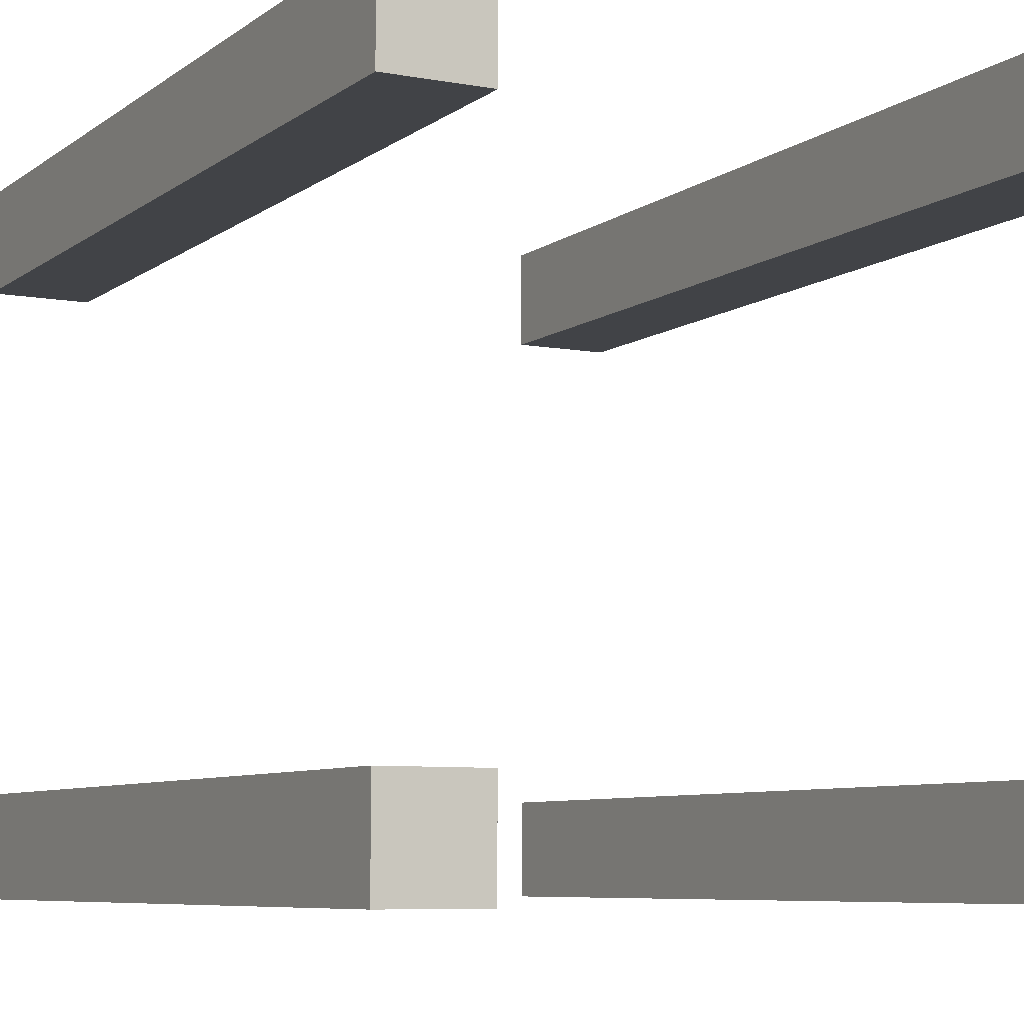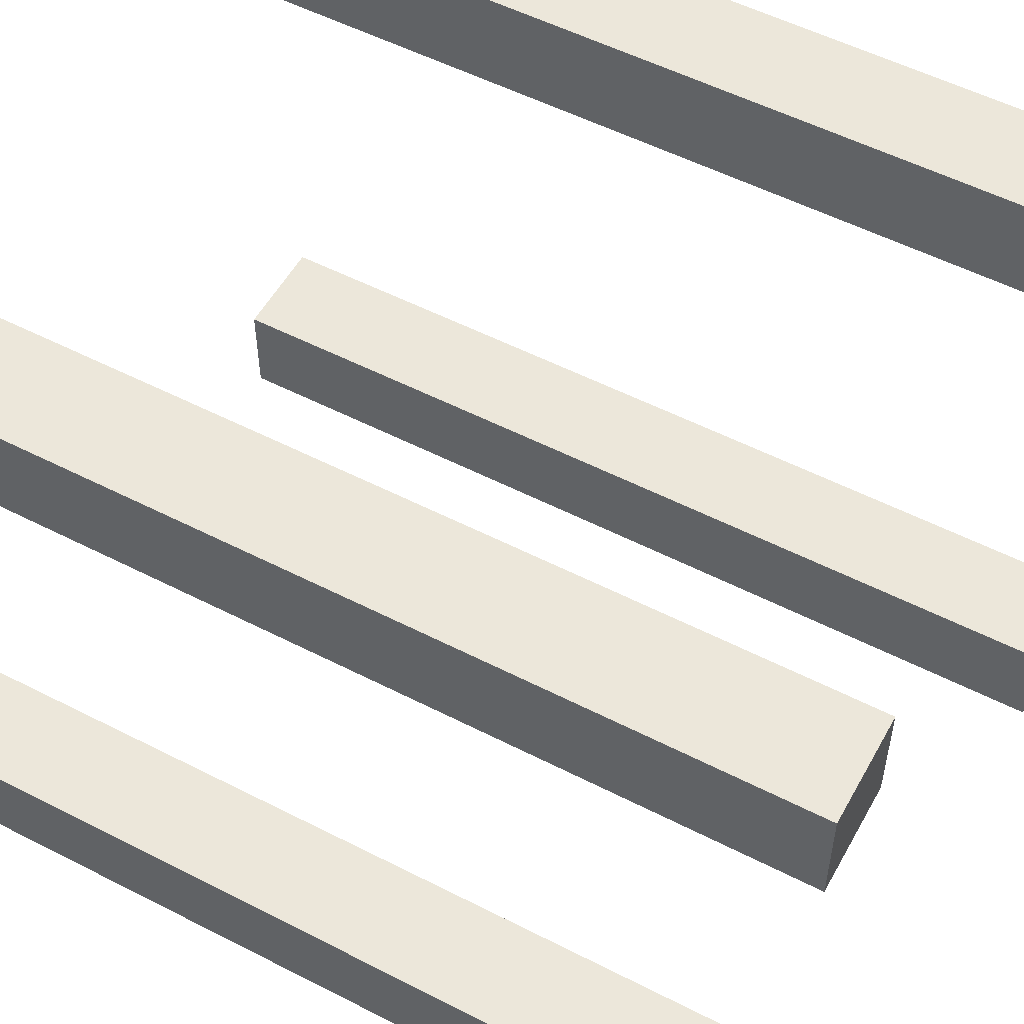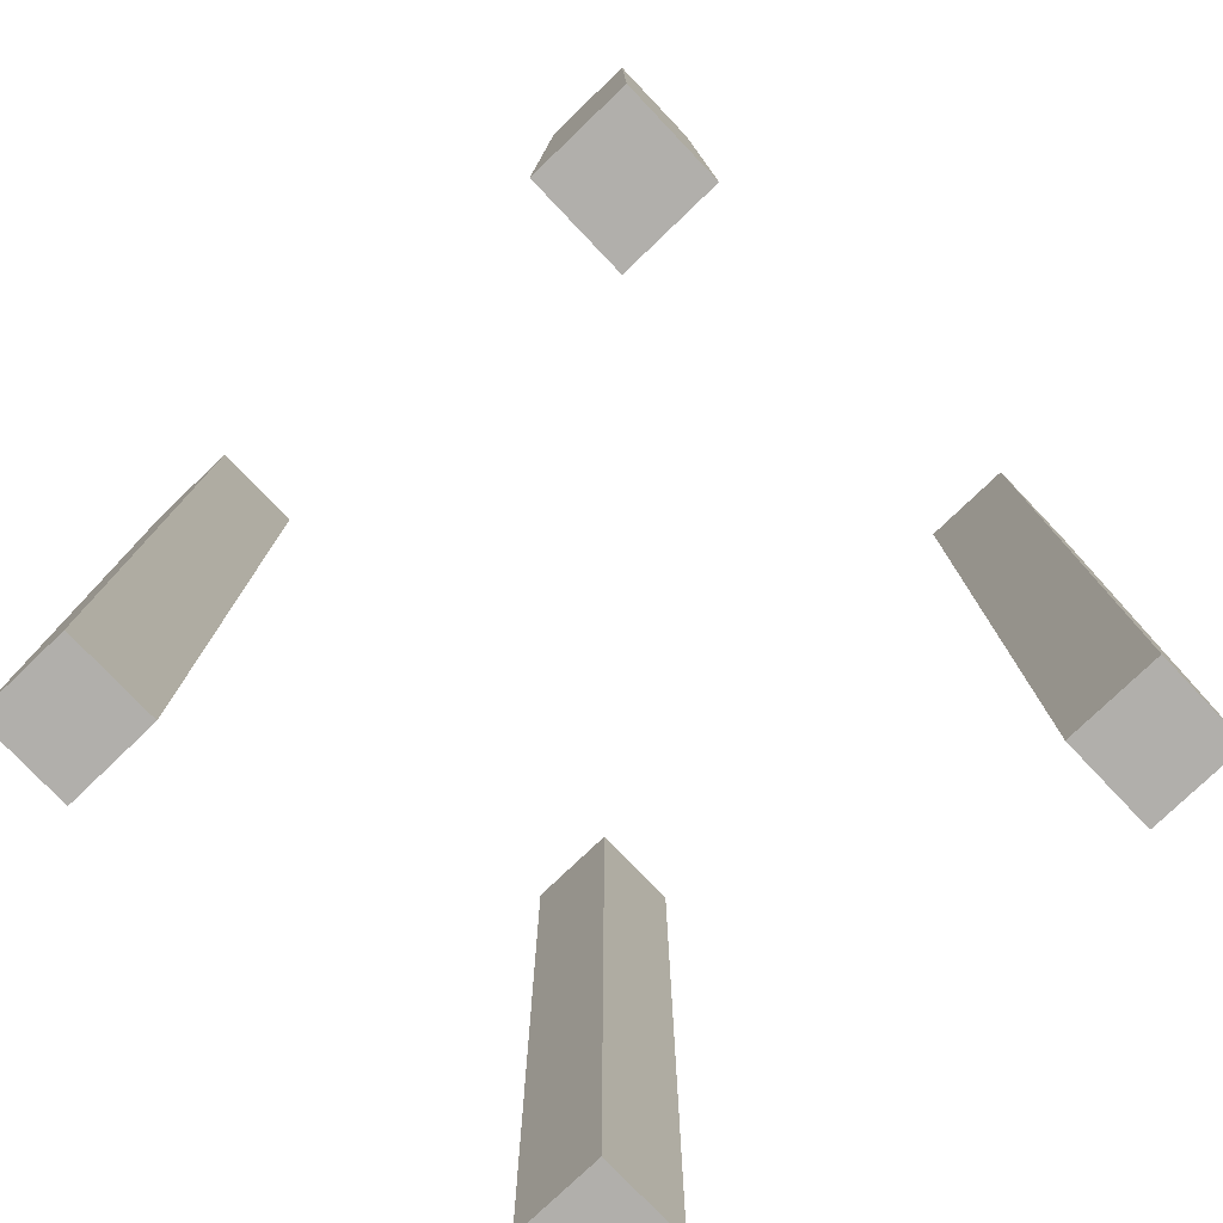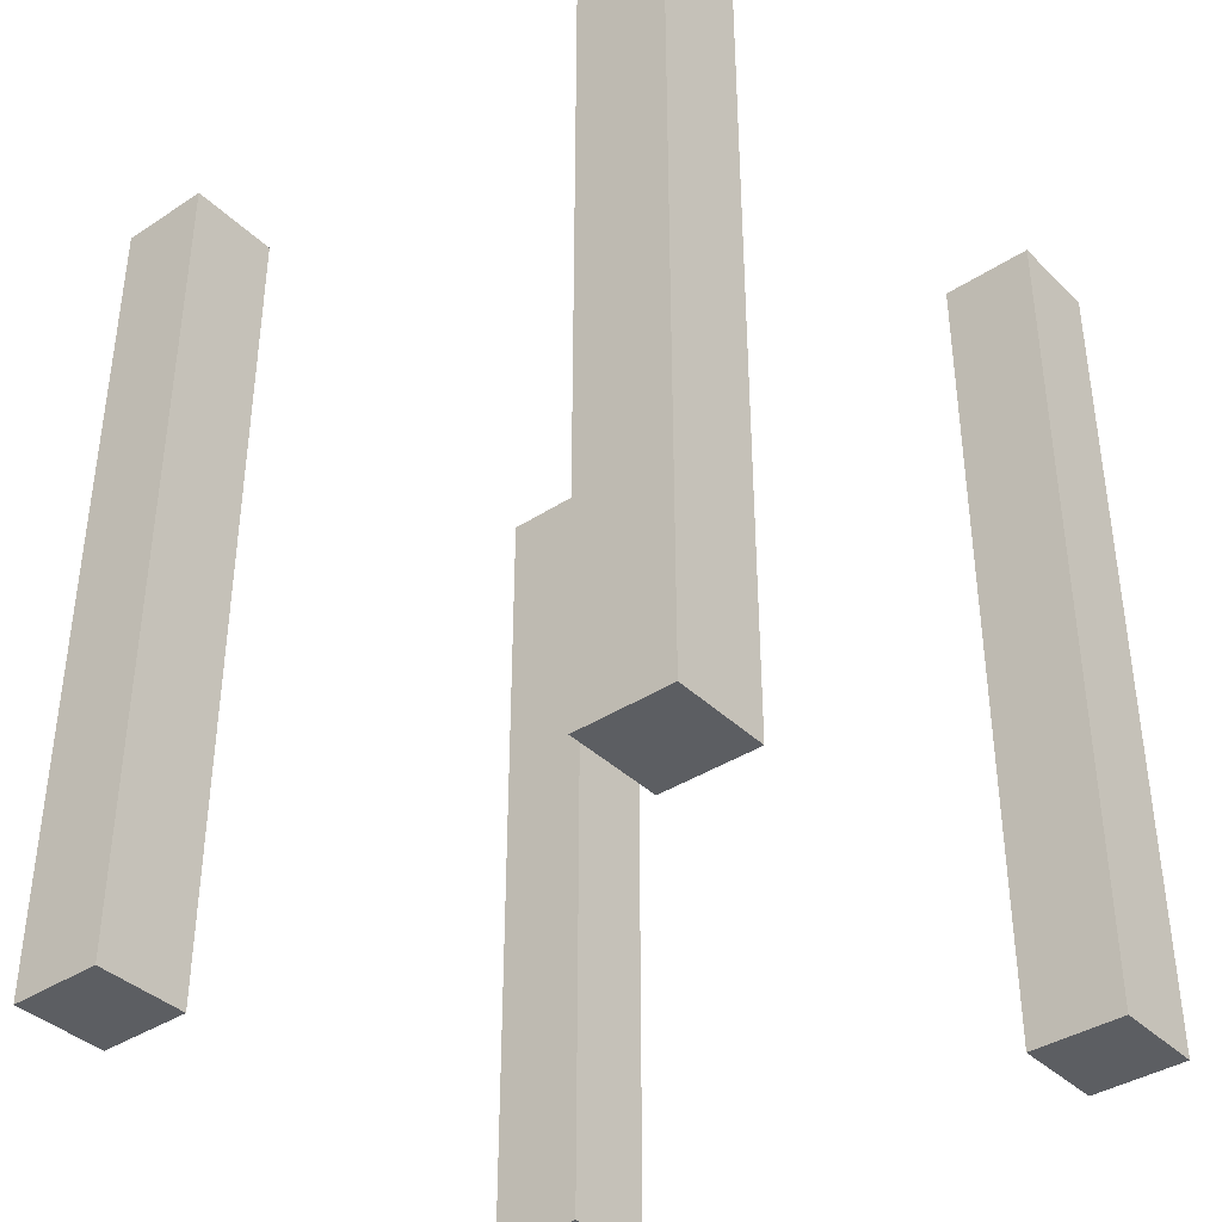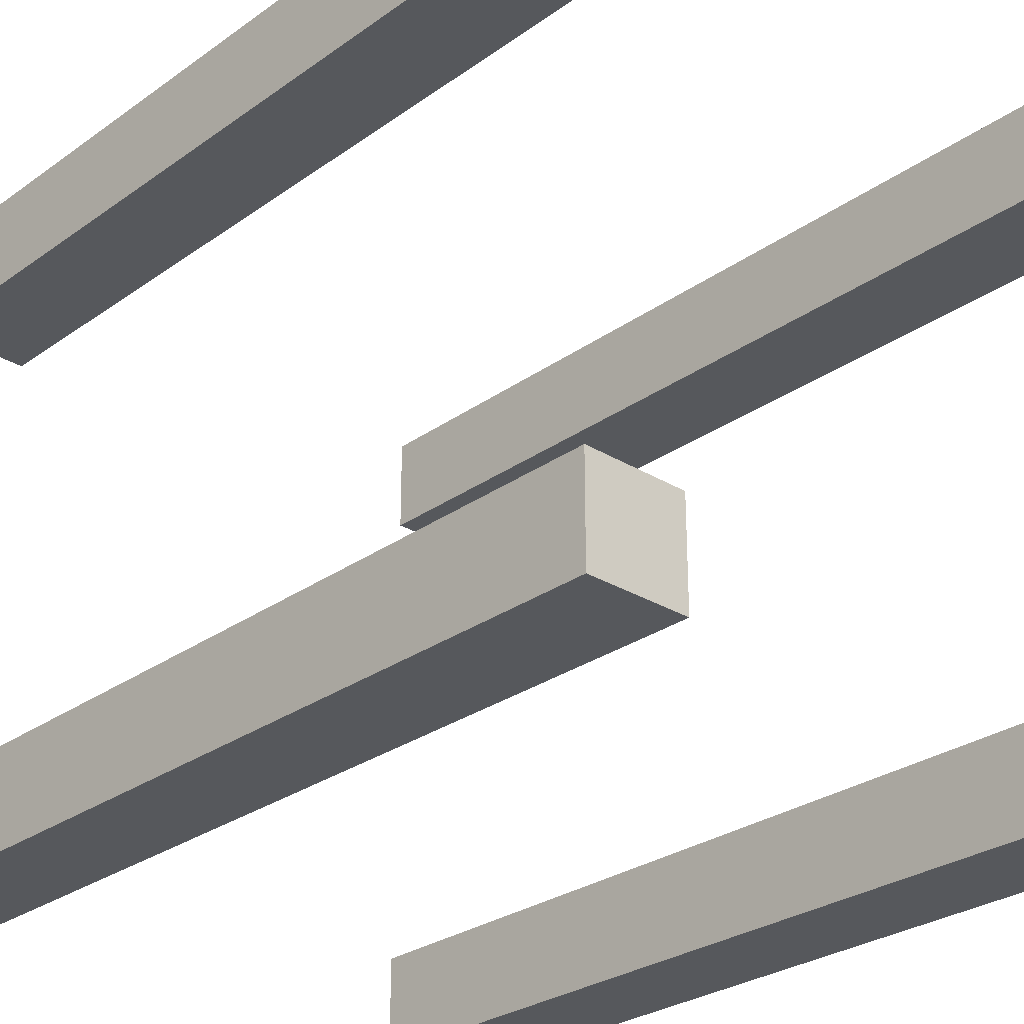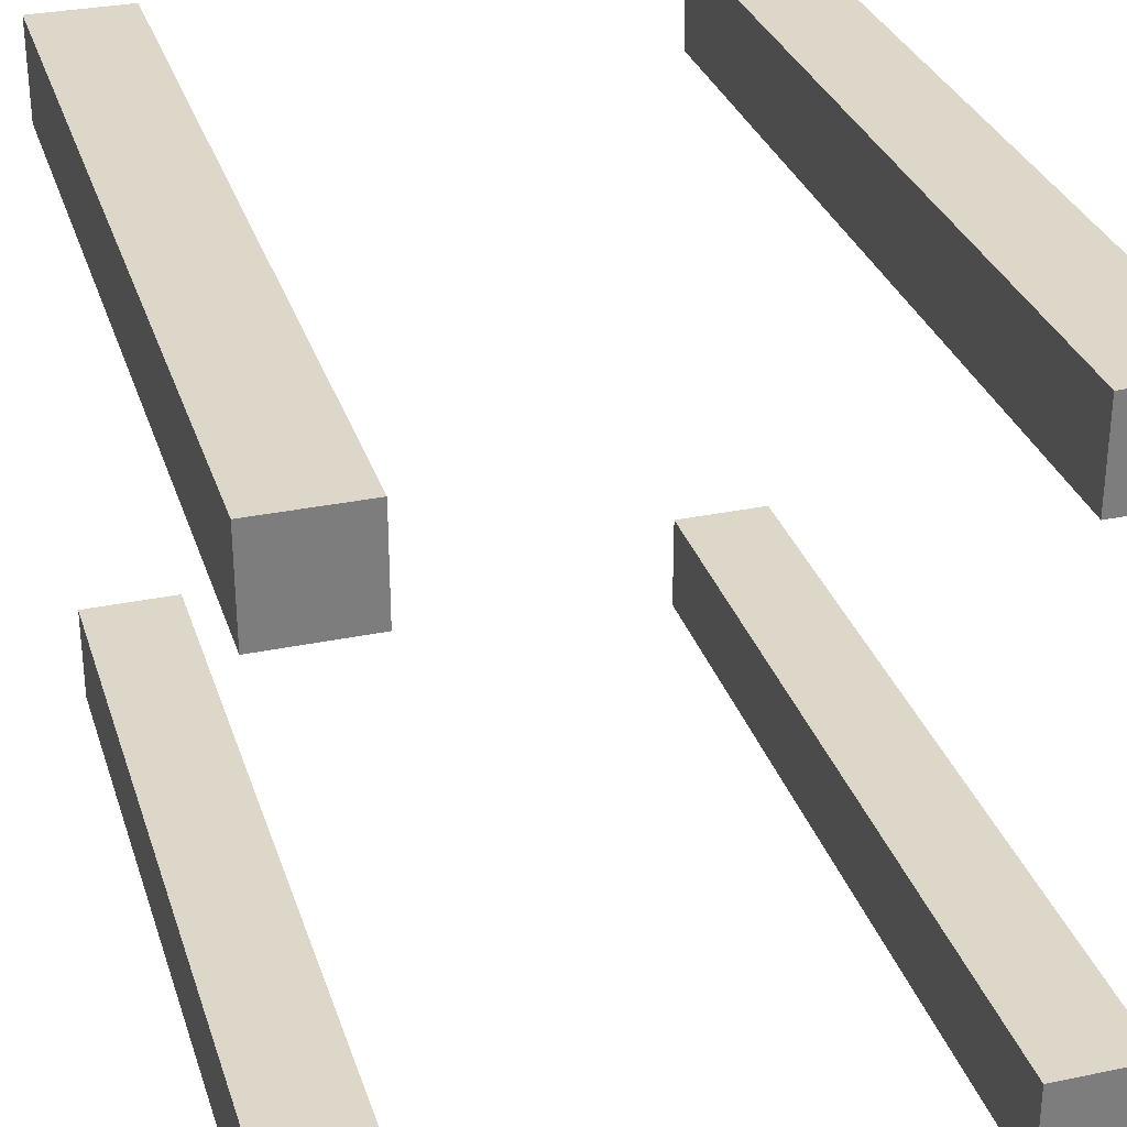
<metadata>
{"format":"obj","ext":"obj","renderer":"f3d","projection":"perspective","resolution":1024,"background":"white","views":[{"elev":-7.2,"azim":-27.9,"up":"+Z"},{"elev":54.1,"azim":118.6,"up":"+Z"},{"elev":-78.1,"azim":-46.3,"up":"+Y"},{"elev":-38.2,"azim":129.6,"up":"+Y"},{"elev":-28.1,"azim":137.1,"up":"+Z"},{"elev":30.9,"azim":163.4,"up":"+Z"}]}
</metadata>
<code>
o
v 0 0.4 0
v 0 0.4 -0.1
v 0 0.4 -0.6
v 0 0.4 -0.7
v 0 0.5 0
v 0 0.5 -0.1
v 0 0.5 -0.6
v 0 0.5 -0.7
v 0 0.6 0
v 0 0.6 -0.1
v 0 0.6 -0.6
v 0 0.6 -0.7
v 0 0.7 0
v 0 0.7 -0.1
v 0 0.7 -0.6
v 0 0.7 -0.7
v 0 0.8 0
v 0 0.8 -0.1
v 0 0.8 -0.6
v 0 0.8 -0.7
v 0 0.9 0
v 0 0.9 -0.1
v 0 0.9 -0.6
v 0 0.9 -0.7
v 0 1 0
v 0 1 -0.1
v 0 1 -0.6
v 0 1 -0.7
v 0 1.1 0
v 0 1.1 -0.1
v 0 1.1 -0.6
v 0 1.1 -0.7
v 0 1.3 0
v 0 1.3 -0.1
v 0 1.3 -0.6
v 0 1.3 -0.7
v 0.6 0.4 0
v 0.6 0.4 -0.1
v 0.6 0.4 -0.6
v 0.6 0.4 -0.7
v 0.6 0.5 0
v 0.6 0.5 -0.1
v 0.6 0.5 -0.6
v 0.6 0.5 -0.7
v 0.6 0.6 0
v 0.6 0.6 -0.1
v 0.6 0.6 -0.6
v 0.6 0.6 -0.7
v 0.6 0.7 0
v 0.6 0.7 -0.1
v 0.6 0.7 -0.6
v 0.6 0.7 -0.7
v 0.6 0.8 0
v 0.6 0.8 -0.1
v 0.6 0.8 -0.6
v 0.6 0.8 -0.7
v 0.6 0.9 0
v 0.6 0.9 -0.1
v 0.6 0.9 -0.6
v 0.6 0.9 -0.7
v 0.6 1 0
v 0.6 1 -0.1
v 0.6 1 -0.6
v 0.6 1 -0.7
v 0.6 1.1 0
v 0.6 1.1 -0.1
v 0.6 1.1 -0.6
v 0.6 1.1 -0.7
v 0.6 1.3 0
v 0.6 1.3 -0.1
v 0.6 1.3 -0.6
v 0.6 1.3 -0.7
v 0.1 0.4 0
v 0.1 0.4 -0.1
v 0.1 0.4 -0.6
v 0.1 0.4 -0.7
v 0.1 0.5 0
v 0.1 0.5 -0.1
v 0.1 0.5 -0.6
v 0.1 0.5 -0.7
v 0.1 0.6 0
v 0.1 0.6 -0.1
v 0.1 0.6 -0.6
v 0.1 0.6 -0.7
v 0.1 0.7 0
v 0.1 0.7 -0.1
v 0.1 0.7 -0.6
v 0.1 0.7 -0.7
v 0.1 0.8 0
v 0.1 0.8 -0.1
v 0.1 0.8 -0.6
v 0.1 0.8 -0.7
v 0.1 0.9 0
v 0.1 0.9 -0.1
v 0.1 0.9 -0.6
v 0.1 0.9 -0.7
v 0.1 1 0
v 0.1 1 -0.1
v 0.1 1 -0.6
v 0.1 1 -0.7
v 0.1 1.1 0
v 0.1 1.1 -0.1
v 0.1 1.1 -0.6
v 0.1 1.1 -0.7
v 0.1 1.3 0
v 0.1 1.3 -0.1
v 0.1 1.3 -0.6
v 0.1 1.3 -0.7
v 0.7 0.4 0
v 0.7 0.4 -0.1
v 0.7 0.4 -0.6
v 0.7 0.4 -0.7
v 0.7 0.5 0
v 0.7 0.5 -0.1
v 0.7 0.5 -0.6
v 0.7 0.5 -0.7
v 0.7 0.6 0
v 0.7 0.6 -0.1
v 0.7 0.6 -0.6
v 0.7 0.6 -0.7
v 0.7 0.7 0
v 0.7 0.7 -0.1
v 0.7 0.7 -0.6
v 0.7 0.7 -0.7
v 0.7 0.8 0
v 0.7 0.8 -0.1
v 0.7 0.8 -0.6
v 0.7 0.8 -0.7
v 0.7 0.9 0
v 0.7 0.9 -0.1
v 0.7 0.9 -0.6
v 0.7 0.9 -0.7
v 0.7 1 0
v 0.7 1 -0.1
v 0.7 1 -0.6
v 0.7 1 -0.7
v 0.7 1.1 0
v 0.7 1.1 -0.1
v 0.7 1.1 -0.6
v 0.7 1.1 -0.7
v 0.7 1.3 0
v 0.7 1.3 -0.1
v 0.7 1.3 -0.6
v 0.7 1.3 -0.7
v 0 0.4 0
v 0 0.5 0
v 0 0.6 0
v 0 0.7 0
v 0 0.8 0
v 0 0.9 0
v 0 1 0
v 0 1.1 0
v 0 1.3 0
v 0.1 0.4 0
v 0.1 0.5 0
v 0.1 0.6 0
v 0.1 0.7 0
v 0.1 0.8 0
v 0.1 0.9 0
v 0.1 1 0
v 0.1 1.1 0
v 0.1 1.3 0
v 0.6 0.4 0
v 0.6 0.5 0
v 0.6 0.6 0
v 0.6 0.7 0
v 0.6 0.8 0
v 0.6 0.9 0
v 0.6 1 0
v 0.6 1.1 0
v 0.6 1.3 0
v 0.7 0.4 0
v 0.7 0.5 0
v 0.7 0.6 0
v 0.7 0.7 0
v 0.7 0.8 0
v 0.7 0.9 0
v 0.7 1 0
v 0.7 1.1 0
v 0.7 1.3 0
v 0 0.4 -0.6
v 0 0.5 -0.6
v 0 0.6 -0.6
v 0 0.7 -0.6
v 0 0.8 -0.6
v 0 0.9 -0.6
v 0 1 -0.6
v 0 1.1 -0.6
v 0 1.3 -0.6
v 0.1 0.4 -0.6
v 0.1 0.5 -0.6
v 0.1 0.6 -0.6
v 0.1 0.7 -0.6
v 0.1 0.8 -0.6
v 0.1 0.9 -0.6
v 0.1 1 -0.6
v 0.1 1.1 -0.6
v 0.1 1.3 -0.6
v 0.6 0.4 -0.6
v 0.6 0.5 -0.6
v 0.6 0.6 -0.6
v 0.6 0.7 -0.6
v 0.6 0.8 -0.6
v 0.6 0.9 -0.6
v 0.6 1 -0.6
v 0.6 1.1 -0.6
v 0.6 1.3 -0.6
v 0.7 0.4 -0.6
v 0.7 0.5 -0.6
v 0.7 0.6 -0.6
v 0.7 0.7 -0.6
v 0.7 0.8 -0.6
v 0.7 0.9 -0.6
v 0.7 1 -0.6
v 0.7 1.1 -0.6
v 0.7 1.3 -0.6
v 0 0.4 -0.1
v 0 0.5 -0.1
v 0 0.6 -0.1
v 0 0.7 -0.1
v 0 0.8 -0.1
v 0 0.9 -0.1
v 0 1 -0.1
v 0 1.1 -0.1
v 0 1.3 -0.1
v 0.1 0.4 -0.1
v 0.1 0.5 -0.1
v 0.1 0.6 -0.1
v 0.1 0.7 -0.1
v 0.1 0.8 -0.1
v 0.1 0.9 -0.1
v 0.1 1 -0.1
v 0.1 1.1 -0.1
v 0.1 1.3 -0.1
v 0.6 0.4 -0.1
v 0.6 0.5 -0.1
v 0.6 0.6 -0.1
v 0.6 0.7 -0.1
v 0.6 0.8 -0.1
v 0.6 0.9 -0.1
v 0.6 1 -0.1
v 0.6 1.1 -0.1
v 0.6 1.3 -0.1
v 0.7 0.4 -0.1
v 0.7 0.5 -0.1
v 0.7 0.6 -0.1
v 0.7 0.7 -0.1
v 0.7 0.8 -0.1
v 0.7 0.9 -0.1
v 0.7 1 -0.1
v 0.7 1.1 -0.1
v 0.7 1.3 -0.1
v 0 0.4 -0.7
v 0 0.5 -0.7
v 0 0.6 -0.7
v 0 0.7 -0.7
v 0 0.8 -0.7
v 0 0.9 -0.7
v 0 1 -0.7
v 0 1.1 -0.7
v 0 1.3 -0.7
v 0.1 0.4 -0.7
v 0.1 0.5 -0.7
v 0.1 0.6 -0.7
v 0.1 0.7 -0.7
v 0.1 0.8 -0.7
v 0.1 0.9 -0.7
v 0.1 1 -0.7
v 0.1 1.1 -0.7
v 0.1 1.3 -0.7
v 0.6 0.4 -0.7
v 0.6 0.5 -0.7
v 0.6 0.6 -0.7
v 0.6 0.7 -0.7
v 0.6 0.8 -0.7
v 0.6 0.9 -0.7
v 0.6 1 -0.7
v 0.6 1.1 -0.7
v 0.6 1.3 -0.7
v 0.7 0.4 -0.7
v 0.7 0.5 -0.7
v 0.7 0.6 -0.7
v 0.7 0.7 -0.7
v 0.7 0.8 -0.7
v 0.7 0.9 -0.7
v 0.7 1 -0.7
v 0.7 1.1 -0.7
v 0.7 1.3 -0.7
v 0 0.4 0
v 0.1 0.4 0
v 0.6 0.4 0
v 0.7 0.4 0
v 0 0.4 -0.1
v 0.1 0.4 -0.1
v 0.6 0.4 -0.1
v 0.7 0.4 -0.1
v 0 0.4 -0.6
v 0.1 0.4 -0.6
v 0.6 0.4 -0.6
v 0.7 0.4 -0.6
v 0 0.4 -0.7
v 0.1 0.4 -0.7
v 0.6 0.4 -0.7
v 0.7 0.4 -0.7
v 0 1.3 0
v 0.1 1.3 0
v 0.6 1.3 0
v 0.7 1.3 0
v 0 1.3 -0.1
v 0.1 1.3 -0.1
v 0.6 1.3 -0.1
v 0.7 1.3 -0.1
v 0 1.3 -0.6
v 0.1 1.3 -0.6
v 0.6 1.3 -0.6
v 0.7 1.3 -0.6
v 0 1.3 -0.7
v 0.1 1.3 -0.7
v 0.6 1.3 -0.7
v 0.7 1.3 -0.7
f 5 2 1
f 6 2 5
f 7 4 3
f 8 4 7
f 9 6 5
f 10 6 9
f 11 8 7
f 12 8 11
f 13 10 9
f 14 10 13
f 15 12 11
f 16 12 15
f 17 14 13
f 18 14 17
f 19 16 15
f 20 16 19
f 21 18 17
f 22 18 21
f 23 20 19
f 24 20 23
f 25 22 21
f 26 22 25
f 27 24 23
f 28 24 27
f 29 26 25
f 30 26 29
f 31 28 27
f 32 28 31
f 33 30 29
f 34 30 33
f 35 32 31
f 36 32 35
f 41 38 37
f 42 38 41
f 43 40 39
f 44 40 43
f 45 42 41
f 46 42 45
f 47 44 43
f 48 44 47
f 49 46 45
f 50 46 49
f 51 48 47
f 52 48 51
f 53 50 49
f 54 50 53
f 55 52 51
f 56 52 55
f 57 54 53
f 58 54 57
f 59 56 55
f 60 56 59
f 61 58 57
f 62 58 61
f 63 60 59
f 64 60 63
f 65 62 61
f 66 62 65
f 67 64 63
f 68 64 67
f 69 66 65
f 70 66 69
f 71 68 67
f 72 68 71
f 73 74 77
f 77 74 78
f 75 76 79
f 79 76 80
f 77 78 81
f 81 78 82
f 79 80 83
f 83 80 84
f 81 82 85
f 85 82 86
f 83 84 87
f 87 84 88
f 85 86 89
f 89 86 90
f 87 88 91
f 91 88 92
f 89 90 93
f 93 90 94
f 91 92 95
f 95 92 96
f 93 94 97
f 97 94 98
f 95 96 99
f 99 96 100
f 97 98 101
f 101 98 102
f 99 100 103
f 103 100 104
f 101 102 105
f 105 102 106
f 103 104 107
f 107 104 108
f 109 110 113
f 113 110 114
f 111 112 115
f 115 112 116
f 113 114 117
f 117 114 118
f 115 116 119
f 119 116 120
f 117 118 121
f 121 118 122
f 119 120 123
f 123 120 124
f 121 122 125
f 125 122 126
f 123 124 127
f 127 124 128
f 125 126 129
f 129 126 130
f 127 128 131
f 131 128 132
f 129 130 133
f 133 130 134
f 131 132 135
f 135 132 136
f 133 134 137
f 137 134 138
f 135 136 139
f 139 136 140
f 137 138 141
f 141 138 142
f 139 140 143
f 143 140 144
f 154 146 145
f 155 147 146
f 155 146 154
f 156 148 147
f 156 147 155
f 157 149 148
f 157 148 156
f 158 150 149
f 158 149 157
f 159 151 150
f 159 150 158
f 160 152 151
f 160 151 159
f 161 153 152
f 161 152 160
f 162 153 161
f 172 164 163
f 173 165 164
f 173 164 172
f 174 166 165
f 174 165 173
f 175 167 166
f 175 166 174
f 176 168 167
f 176 167 175
f 177 169 168
f 177 168 176
f 178 170 169
f 178 169 177
f 179 171 170
f 179 170 178
f 180 171 179
f 190 182 181
f 191 183 182
f 191 182 190
f 192 184 183
f 192 183 191
f 193 185 184
f 193 184 192
f 194 186 185
f 194 185 193
f 195 187 186
f 195 186 194
f 196 188 187
f 196 187 195
f 197 189 188
f 197 188 196
f 198 189 197
f 208 200 199
f 209 201 200
f 209 200 208
f 210 202 201
f 210 201 209
f 211 203 202
f 211 202 210
f 212 204 203
f 212 203 211
f 213 205 204
f 213 204 212
f 214 206 205
f 214 205 213
f 215 207 206
f 215 206 214
f 216 207 215
f 217 218 226
f 218 219 227
f 226 218 227
f 219 220 228
f 227 219 228
f 220 221 229
f 228 220 229
f 221 222 230
f 229 221 230
f 222 223 231
f 230 222 231
f 223 224 232
f 231 223 232
f 224 225 233
f 232 224 233
f 233 225 234
f 235 236 244
f 236 237 245
f 244 236 245
f 237 238 246
f 245 237 246
f 238 239 247
f 246 238 247
f 239 240 248
f 247 239 248
f 240 241 249
f 248 240 249
f 241 242 250
f 249 241 250
f 242 243 251
f 250 242 251
f 251 243 252
f 253 254 262
f 254 255 263
f 262 254 263
f 255 256 264
f 263 255 264
f 256 257 265
f 264 256 265
f 257 258 266
f 265 257 266
f 258 259 267
f 266 258 267
f 259 260 268
f 267 259 268
f 260 261 269
f 268 260 269
f 269 261 270
f 271 272 280
f 272 273 281
f 280 272 281
f 273 274 282
f 281 273 282
f 274 275 283
f 282 274 283
f 275 276 284
f 283 275 284
f 276 277 285
f 284 276 285
f 277 278 286
f 285 277 286
f 278 279 287
f 286 278 287
f 287 279 288
f 293 290 289
f 294 290 293
f 295 292 291
f 296 292 295
f 301 298 297
f 302 298 301
f 303 300 299
f 304 300 303
f 305 306 309
f 309 306 310
f 307 308 311
f 311 308 312
f 313 314 317
f 317 314 318
f 315 316 319
f 319 316 320

</code>
